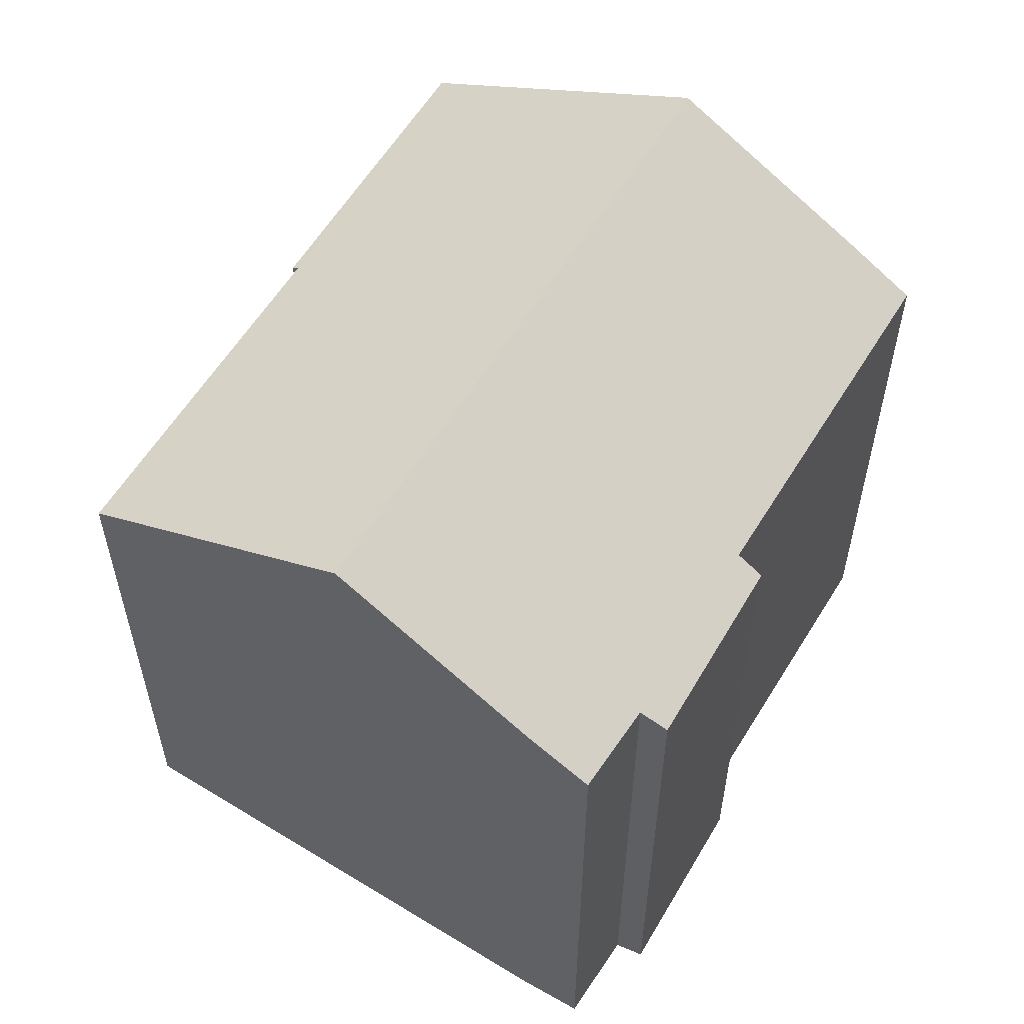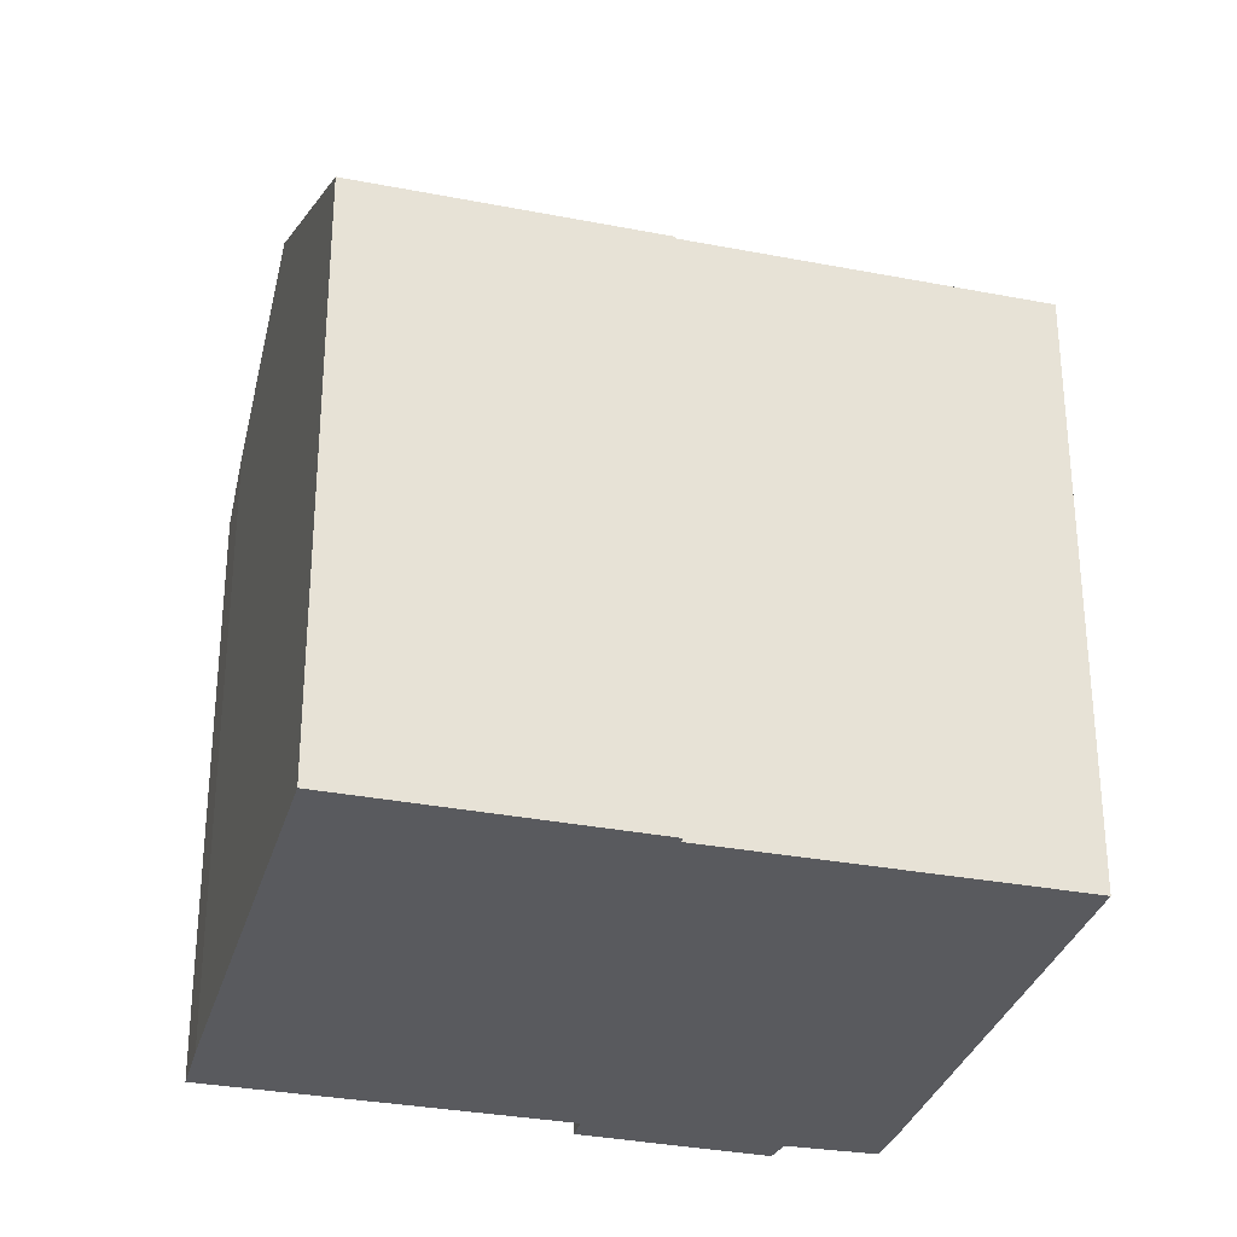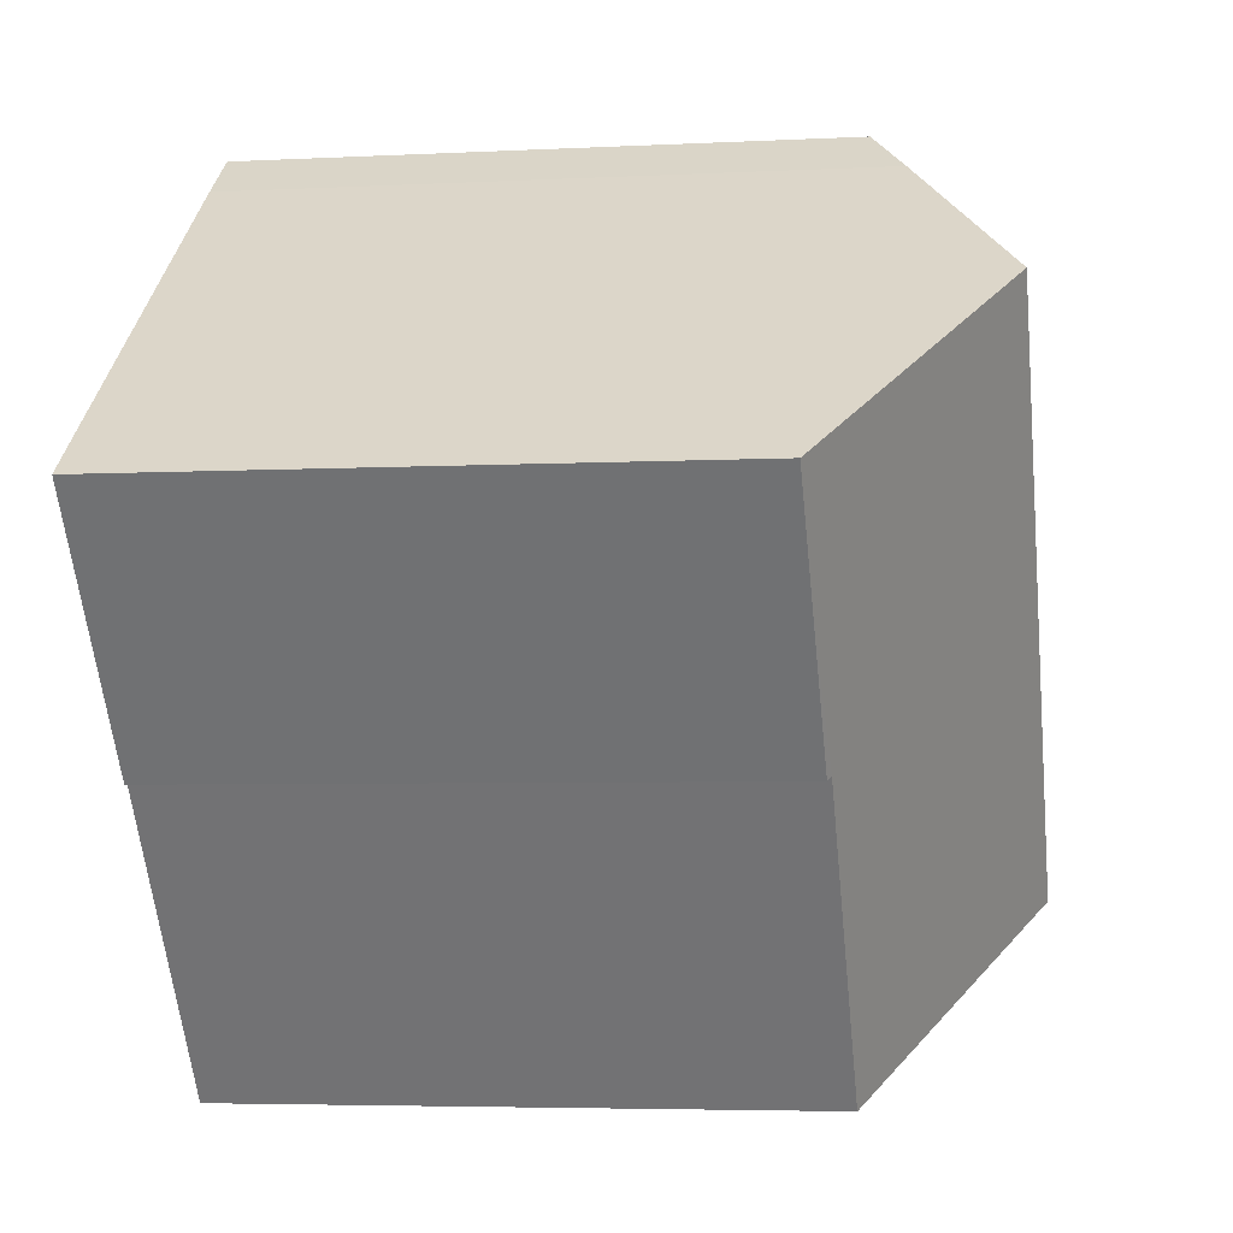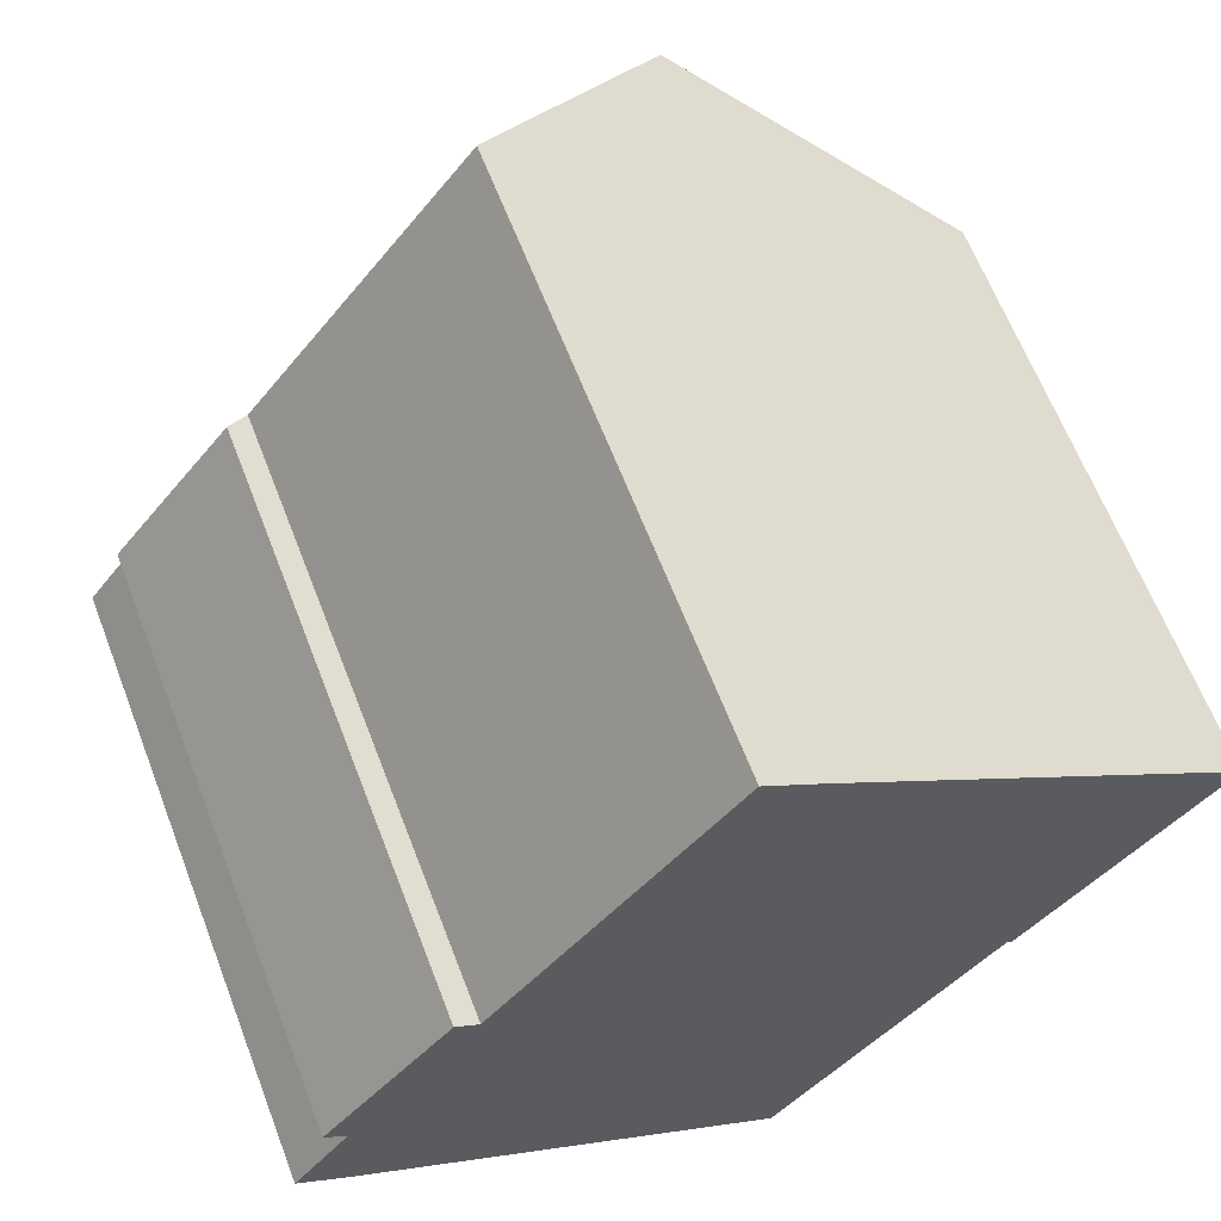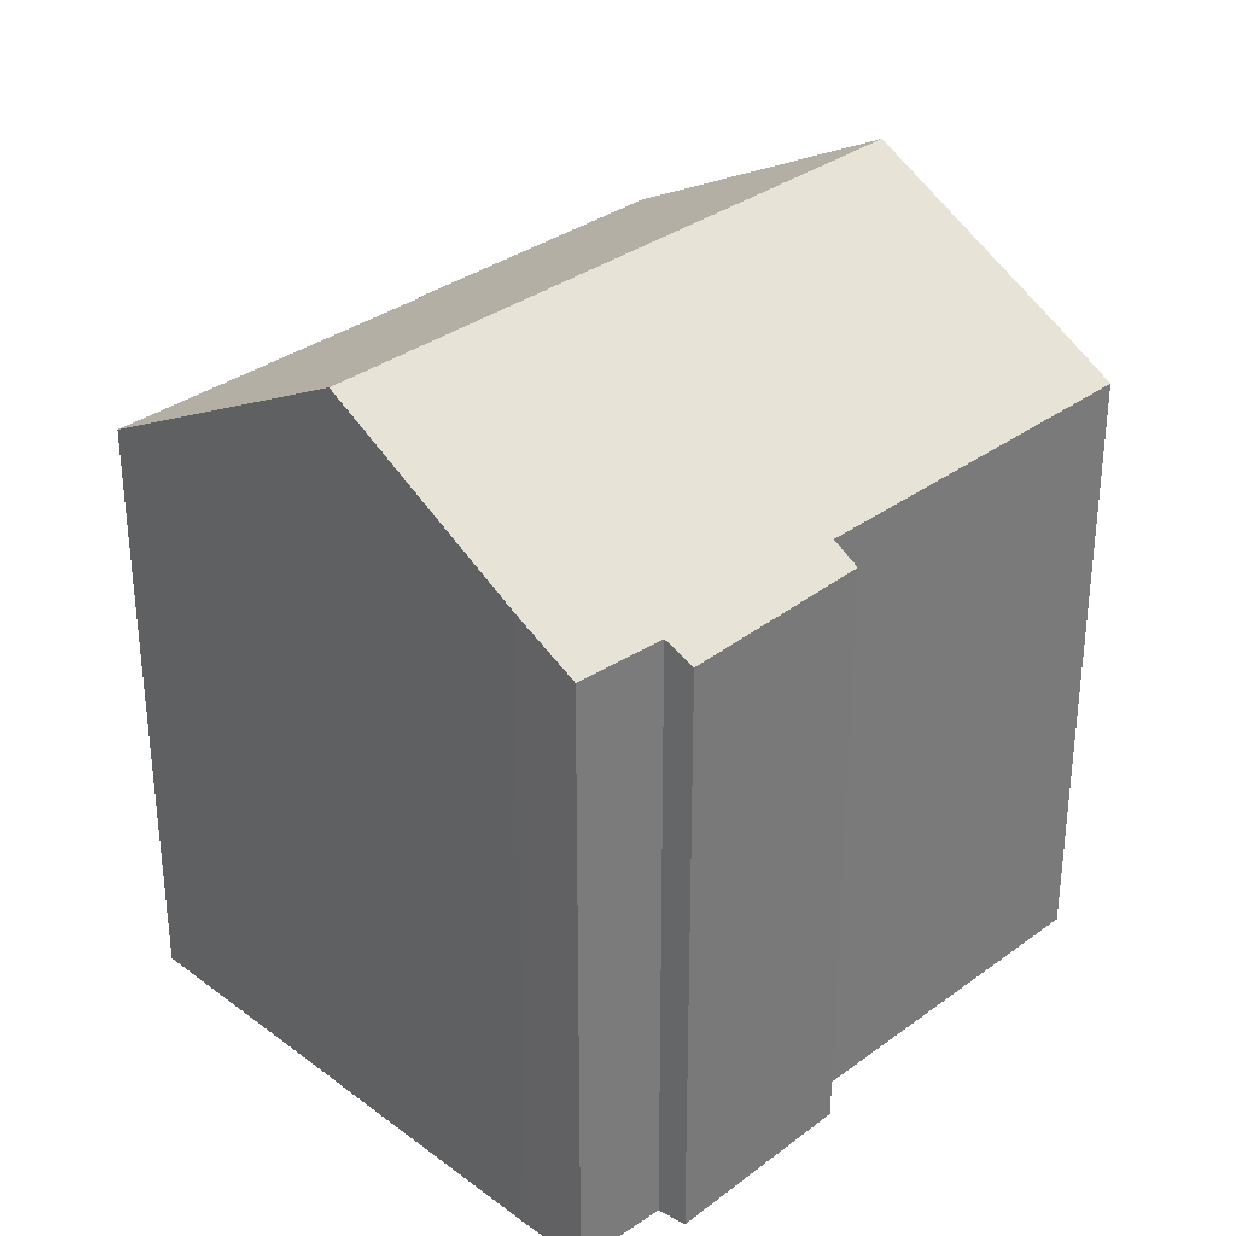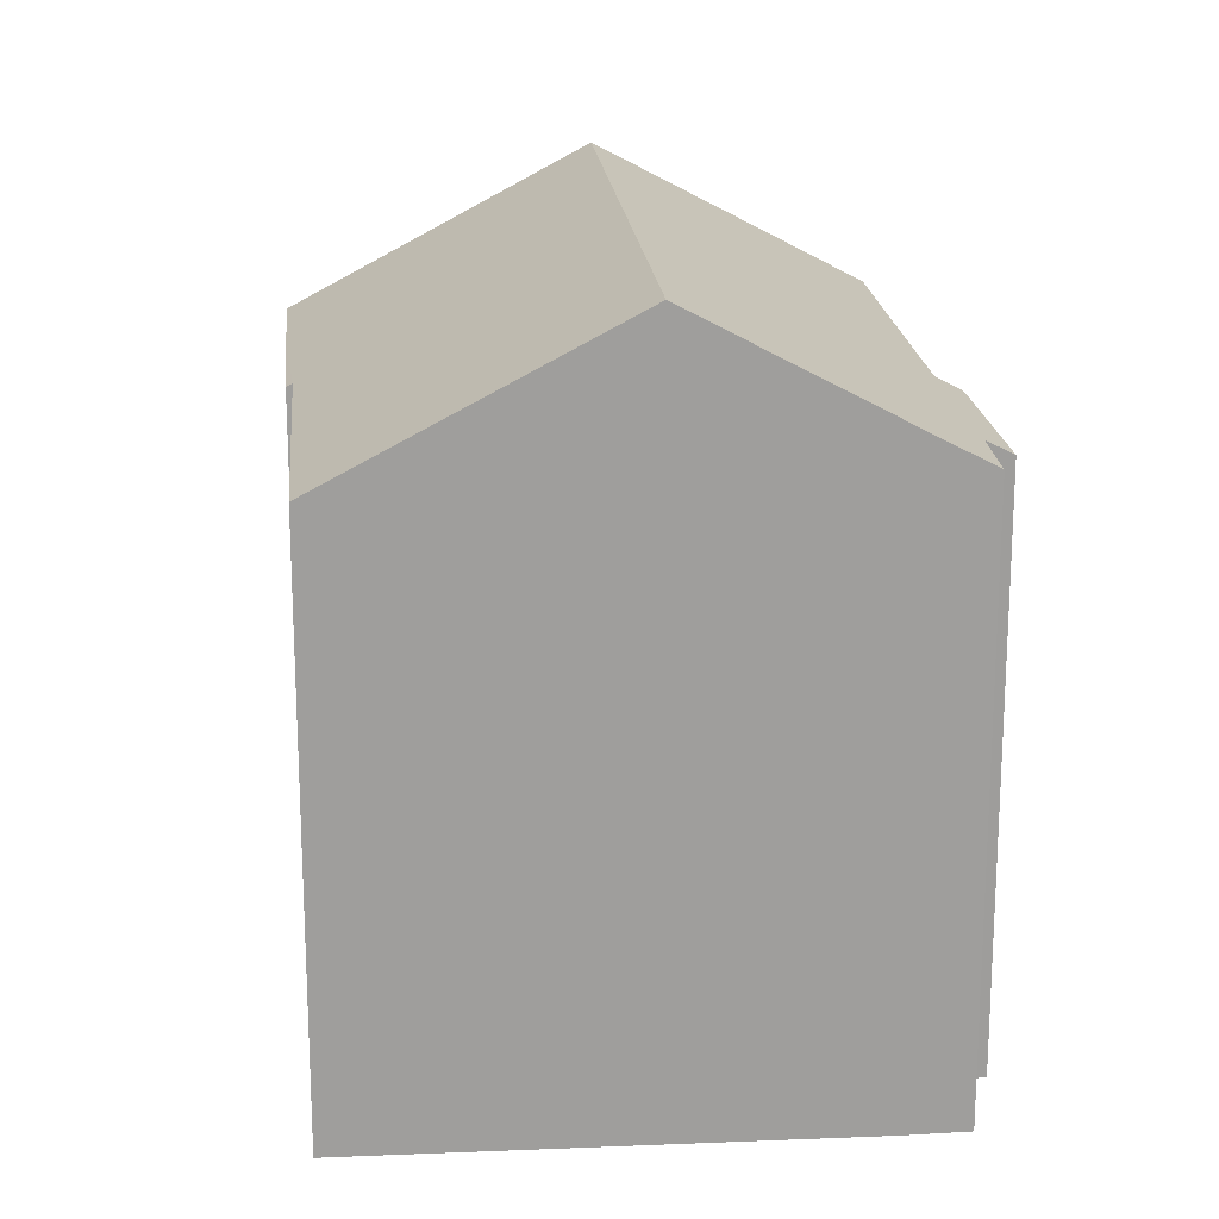
<metadata>
{"format":"obj","ext":"obj","renderer":"f3d","projection":"perspective","resolution":1024,"background":"white","views":[{"elev":58.9,"azim":-110.9,"up":"+Y"},{"elev":-31.4,"azim":112.3,"up":"+Y"},{"elev":-4.7,"azim":99.5,"up":"+Z"},{"elev":63.5,"azim":-21.0,"up":"+Z"},{"elev":33.0,"azim":-97.5,"up":"+Y"},{"elev":19.5,"azim":-147.6,"up":"+Y"}]}
</metadata>
<code>
v  10.05 13.69 -7.573
v  12.01 13.43 -5.828
v  10.44 13.43 -7.864
v  4.984 17.04 -3.788
v  15.41 13.44 -1.417
v  14.23 17.04 8.123
v  17.76 13.36 1.349
v  19.74 13.35 3.881
v  15.52 13.37 -1.511
v  10.49 14.54 11
v  4.072 13.71 5.283
v  9.232 13.71 11.93
v  1.226 13.68 1.711
v  0.766 13.33 2.178
v  0 13.72 8.402e-16
v  1.145 14.5 -0.922
v  3.567 13.38 5.648
v  15.52 9.252e-17 -1.511
v  17.76 -8.26e-17 1.349
v  19.74 -2.376e-16 3.881
v  15.41 8.677e-17 -1.417
v  10.44 4.815e-16 -7.864
v  12.01 3.569e-16 -5.828
v  4.984 2.319e-16 -3.788
v  1.145 5.646e-17 -0.922
v  10.05 4.637e-16 -7.573
v  0 0 0
v  1.226 -1.048e-16 1.711
v  0.766 -1.334e-16 2.178
v  3.567 -3.458e-16 5.648
v  9.232 -7.306e-16 11.93
v  4.072 -3.235e-16 5.283
v  10.49 -6.735e-16 11
v  14.23 -4.974e-16 8.123
g defaultobject
f 1 2 3
f 2 1 4
f 2 4 5
f 5 4 6
f 5 6 7
f 7 6 8
f 7 9 5
f 10 11 12
f 11 10 6
f 11 6 4
f 11 4 13
f 11 13 14
f 13 4 15
f 15 4 16
f 14 17 11
f 7 18 9
f 18 7 8
f 18 8 19
f 19 8 20
f 21 2 5
f 2 21 3
f 3 21 22
f 22 21 23
f 9 21 5
f 21 9 18
f 1 16 4
f 16 1 3
f 16 3 22
f 16 22 24
f 16 24 25
f 24 22 26
f 25 15 16
f 15 25 27
f 28 14 13
f 14 28 29
f 27 13 15
f 13 27 28
f 14 30 17
f 30 14 29
f 11 31 12
f 31 11 32
f 17 32 11
f 32 17 30
f 12 33 10
f 33 12 31
f 10 8 6
f 8 10 33
f 8 33 20
f 20 33 34
f 29 32 30
f 24 21 25
f 21 24 23
f 23 24 26
f 23 26 22
f 32 33 31
f 33 32 34
f 34 32 20
f 20 32 29
f 20 29 28
f 20 28 19
f 19 28 27
f 19 27 25
f 19 25 21
f 19 21 18

</code>
